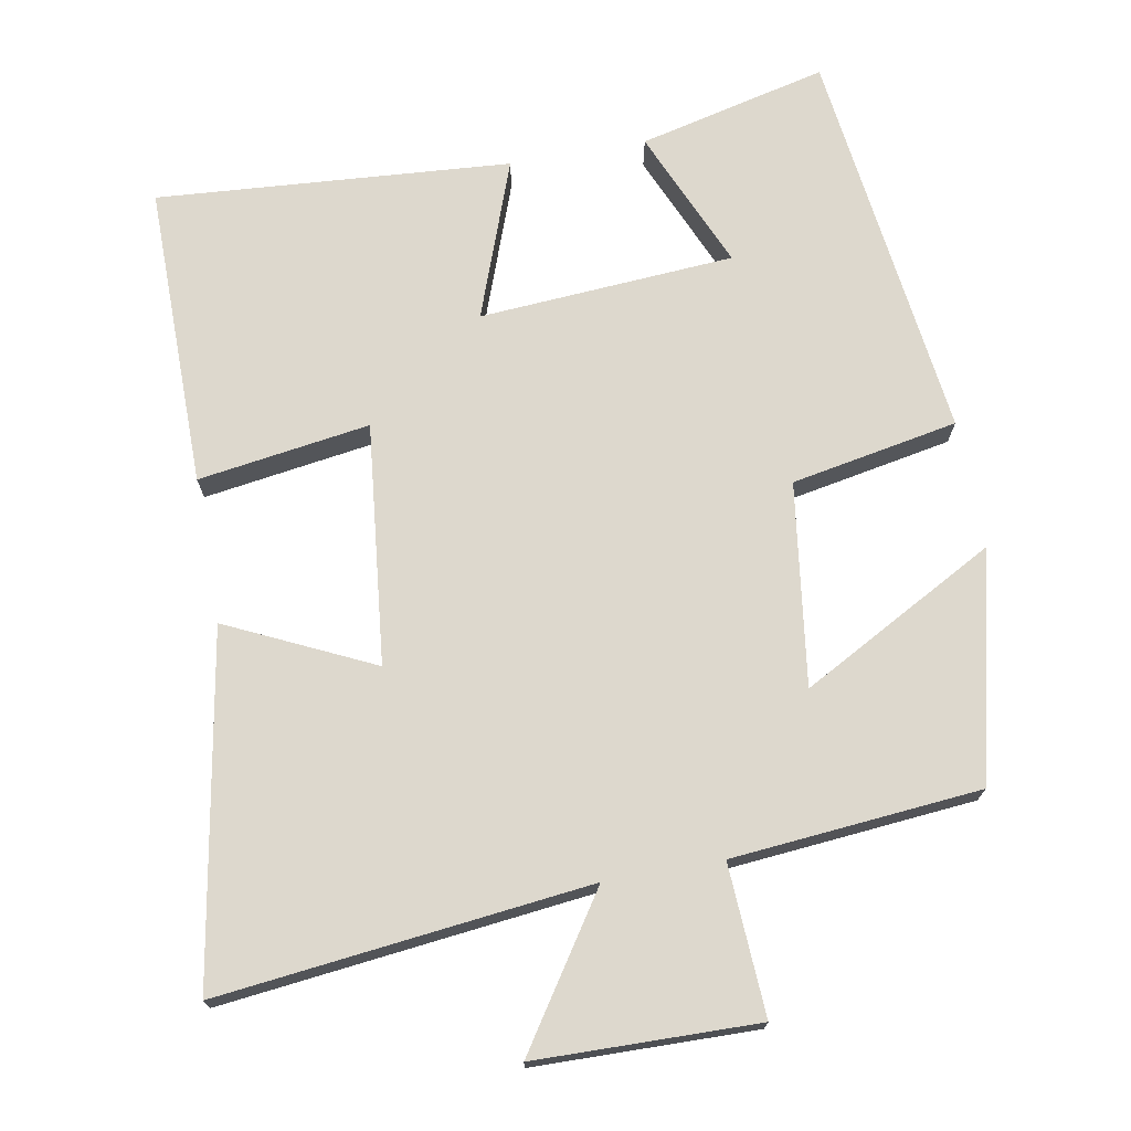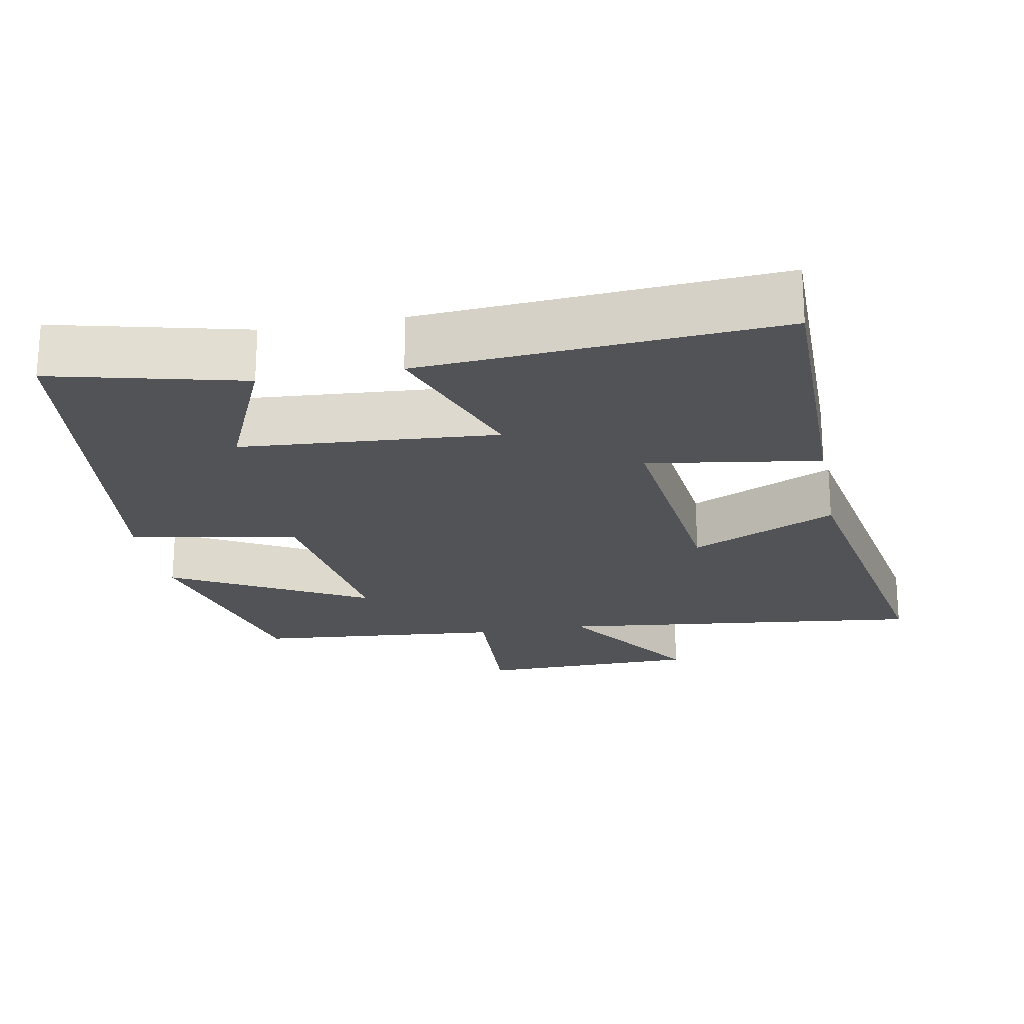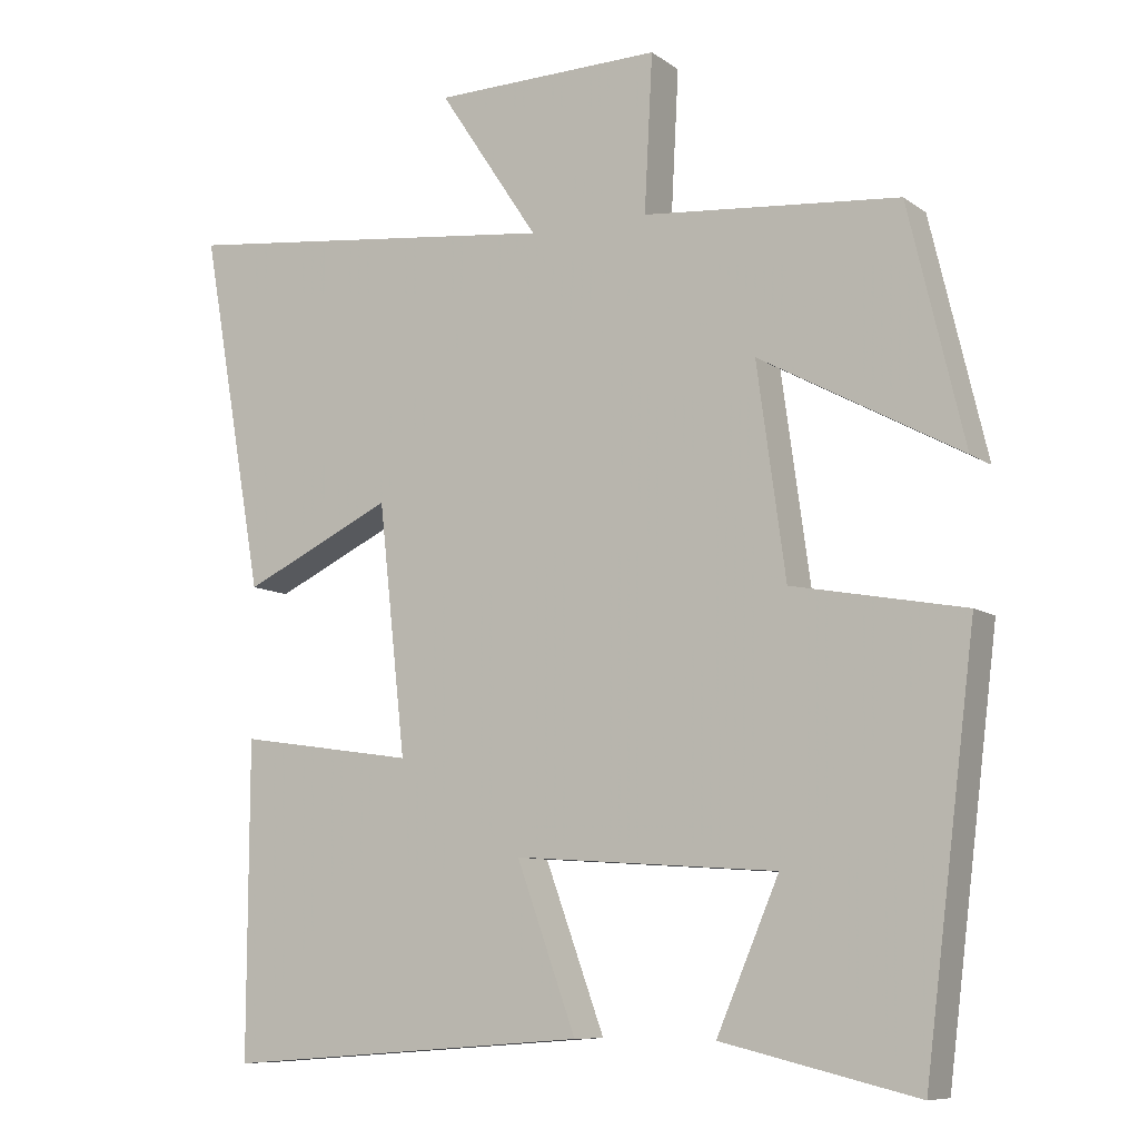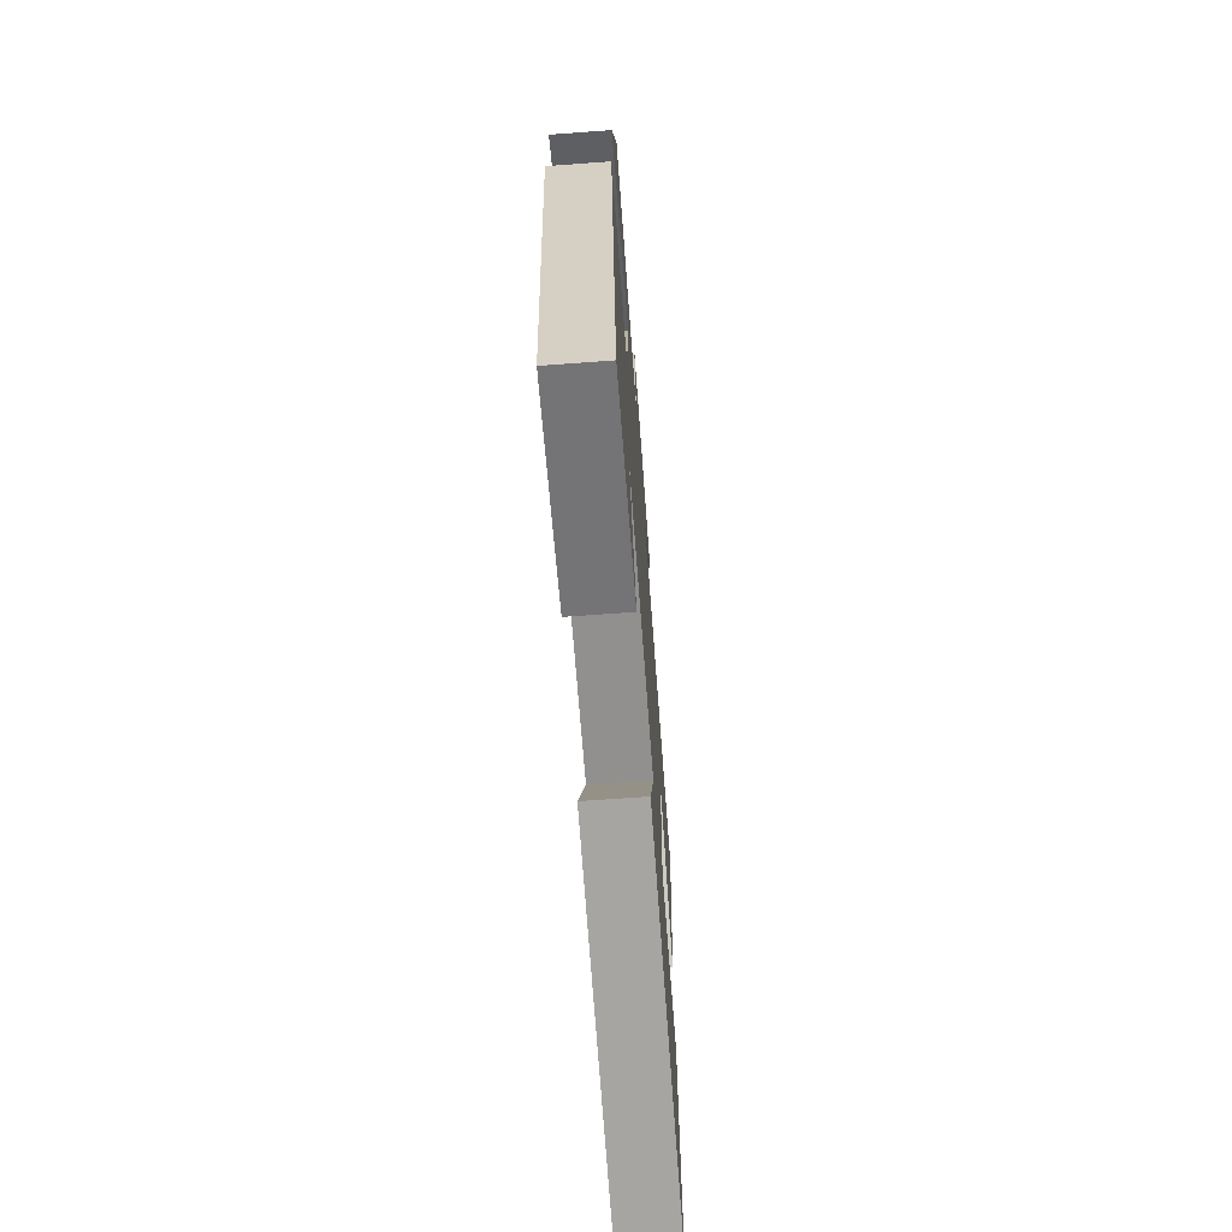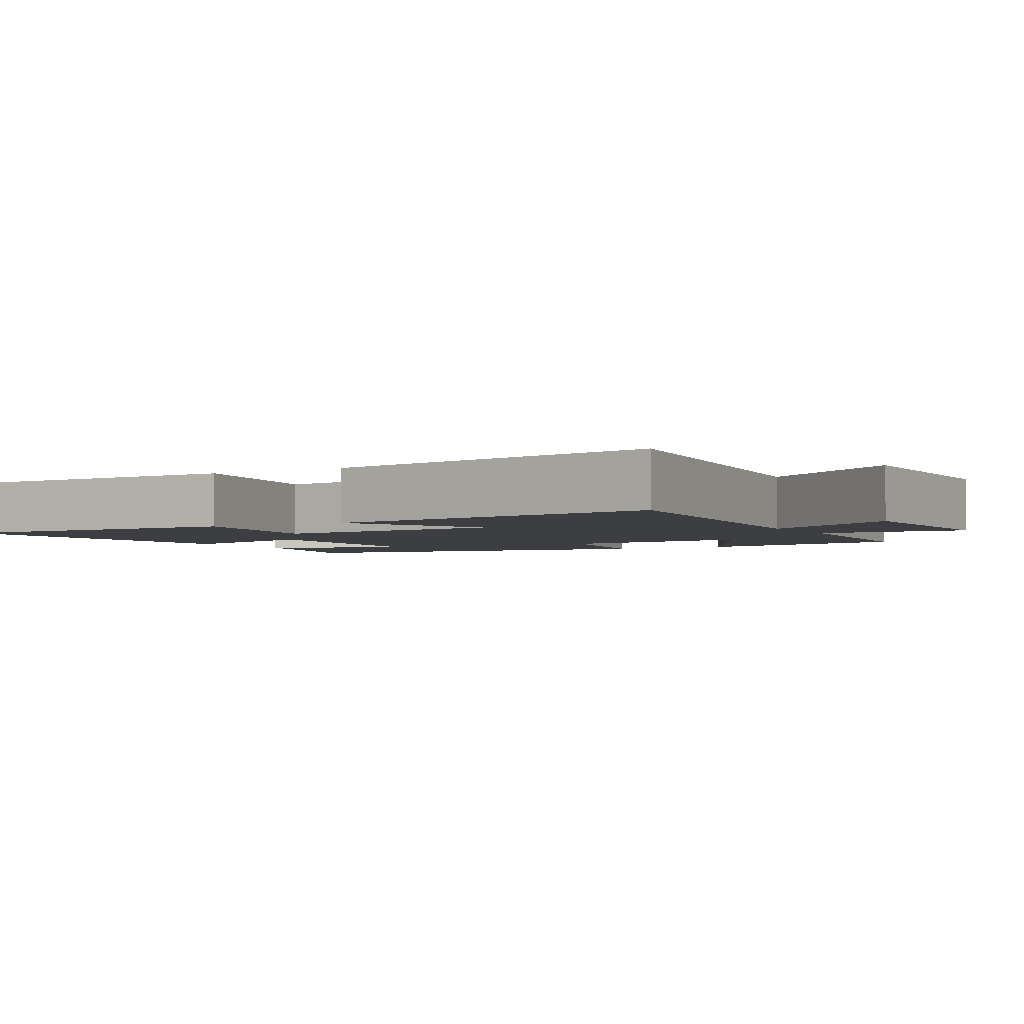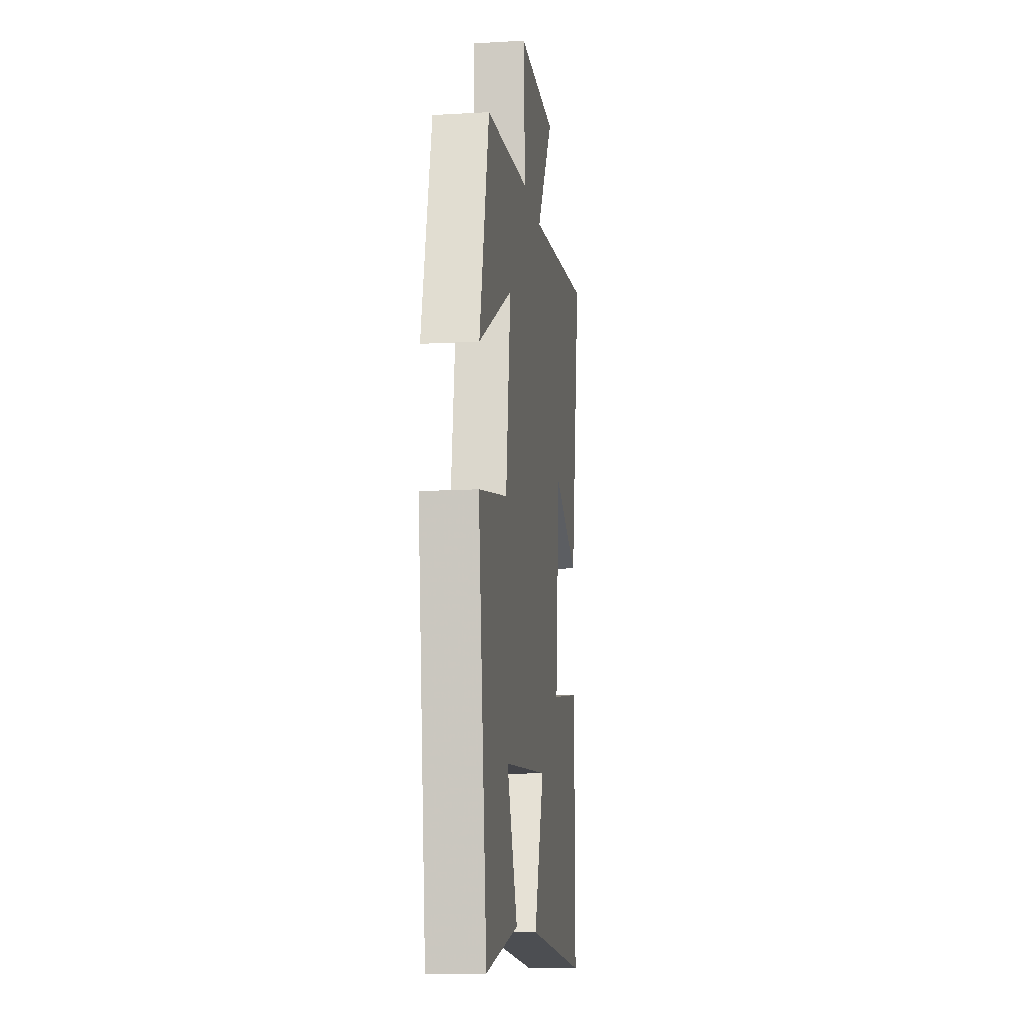
<metadata>
{"format":"obj","ext":"obj","renderer":"f3d","projection":"perspective","resolution":1024,"background":"white","views":[{"elev":72.3,"azim":-10.3,"up":"+Y"},{"elev":-21.7,"azim":-169.5,"up":"+Y"},{"elev":-9.0,"azim":29.8,"up":"+Z"},{"elev":-69.6,"azim":94.2,"up":"+Z"},{"elev":-3.0,"azim":-60.7,"up":"+Y"},{"elev":-12.3,"azim":97.7,"up":"+Z"}]}
</metadata>
<code>
v 0.426 0.07 0.47
v 0.5 0.07 0.157
v 0.233 0.07 0.302
v 0.271 0.07 0.024
v 0.5 0.07 -0.019
v 0.432 0.07 -0.562
v 0.173 0.07 -0.5
v 0.256 0.07 -0.307
v -0.094 0.07 -0.283
v -0.015 0.07 -0.5
v -0.501 0.07 -0.536
v -0.5 0.07 -0.12
v -0.264 0.07 -0.155
v -0.3 0.07 0.175
v -0.5 0.07 0.08
v -0.584 0.07 0.557
v -0.075 0.07 0.5
v -0.208 0.07 0.701
v 0.096 0.07 0.707
v 0.085 0.07 0.5
v 0.426 0 0.47
v 0.5 0 0.157
v 0.233 0 0.302
v 0.271 0 0.024
v 0.5 0 -0.019
v 0.432 0 -0.562
v 0.173 0 -0.5
v 0.256 0 -0.307
v -0.094 0 -0.283
v -0.015 0 -0.5
v -0.501 0 -0.536
v -0.5 0 -0.12
v -0.264 0 -0.155
v -0.3 0 0.175
v -0.5 0 0.08
v -0.584 0 0.557
v -0.075 0 0.5
v -0.208 0 0.701
v 0.096 0 0.707
v 0.085 0 0.5
f 17 18 19 20
f 17 20 1 2
f 14 15 16 17
f 13 14 17
f 10 11 12 13
f 9 10 13
f 8 9 13 17
f 5 6 7 8
f 4 5 8
f 3 4 8 17
f 2 3 17
f 40 39 38 37
f 22 21 40 37
f 37 36 35 34
f 37 34 33
f 33 32 31 30
f 33 30 29
f 37 33 29 28
f 28 27 26 25
f 28 25 24
f 37 28 24 23
f 37 23 22
f 1 21 22 2
f 2 22 23 3
f 3 23 24 4
f 4 24 25 5
f 5 25 26 6
f 6 26 27 7
f 7 27 28 8
f 8 28 29 9
f 9 29 30 10
f 10 30 31 11
f 11 31 32 12
f 12 32 33 13
f 13 33 34 14
f 14 34 35 15
f 15 35 36 16
f 16 36 37 17
f 17 37 38 18
f 18 38 39 19
f 19 39 40 20
f 20 40 21 1

</code>
